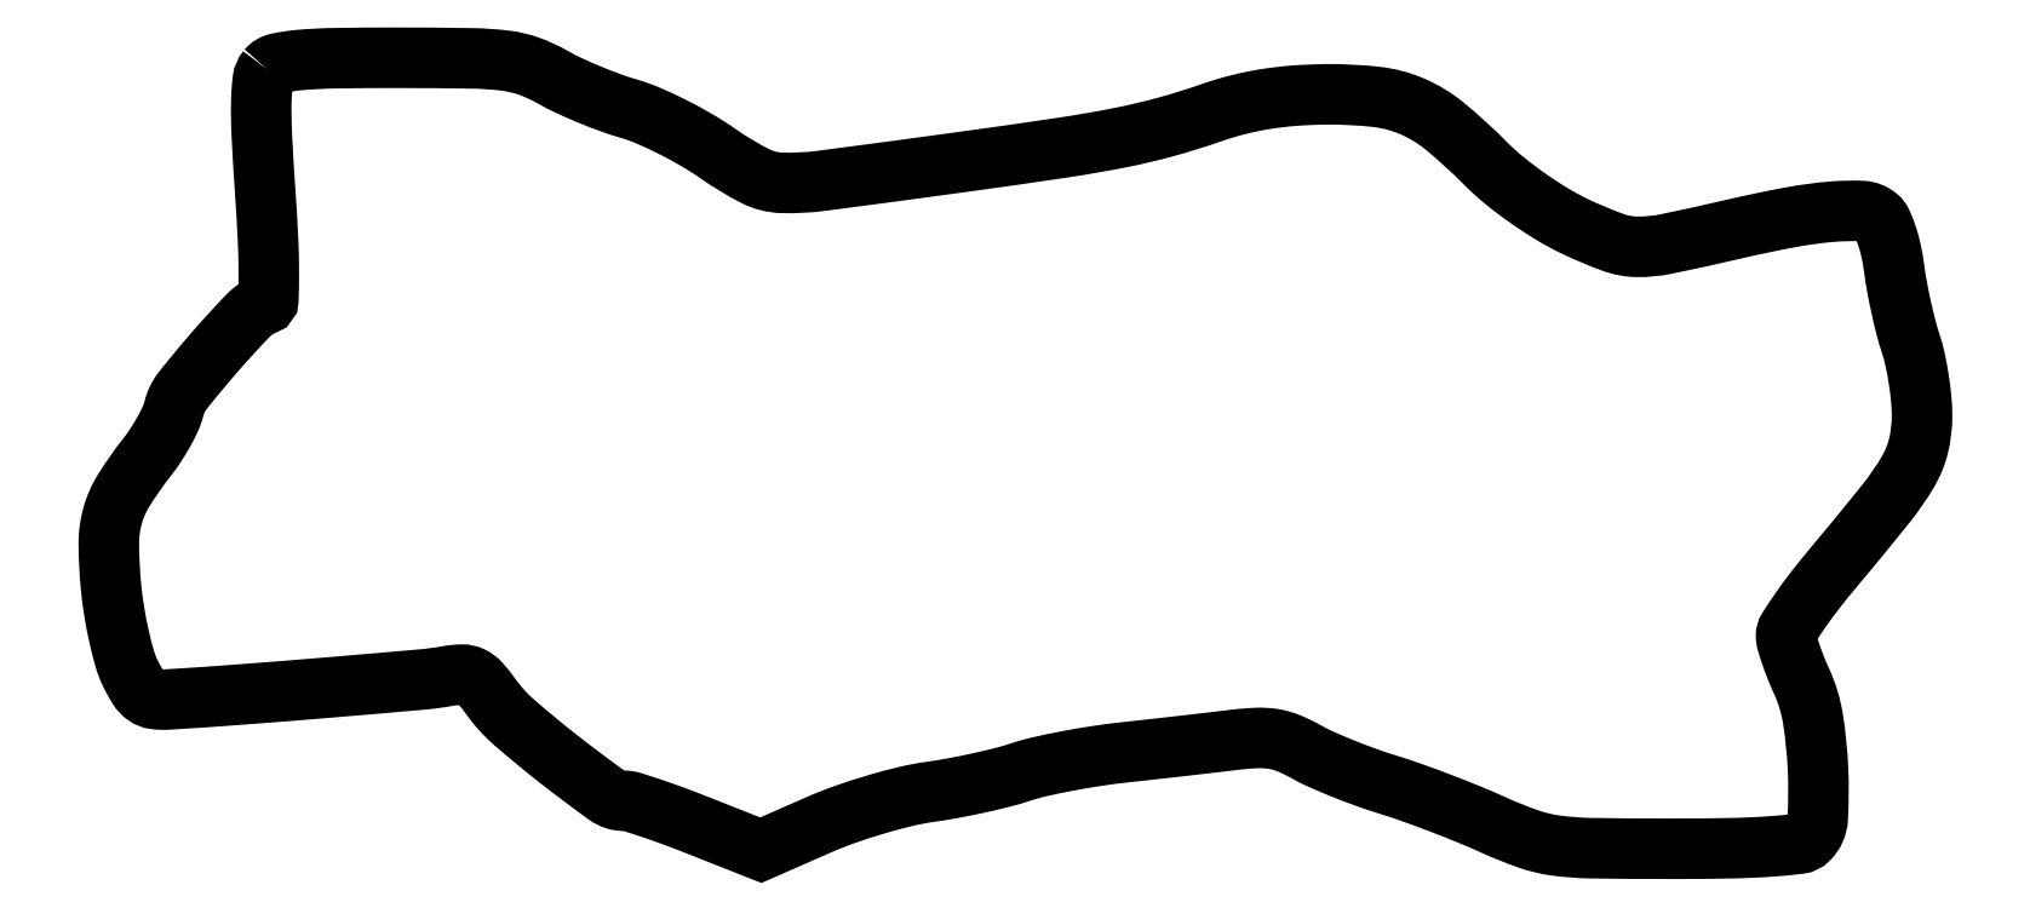
<metadata>
{"format":"dxf","ext":"dxf","renderer":"ezdxf+matplotlib","layout":"modelspace","background":"white","min_lineweight":24,"dpi":150}
</metadata>
<code>
0
SECTION
2
ENTITIES
0
POLYLINE
8
0
66
1
70
1
0
VERTEX
8
0
10
20.02
20
97.53
42
0.1444
0
VERTEX
8
0
10
19.45
20
96.19
42
0.02522
0
VERTEX
8
0
10
19.26
20
93.44
42
0.01735
0
VERTEX
8
0
10
19.33
20
89.19
42
0.004343
0
VERTEX
8
0
10
19.75
20
82.28
42
-0.00507
0
VERTEX
8
0
10
20.09
20
76.36
42
-0.01233
0
VERTEX
8
0
10
20.2
20
71.99
42
-0.007915
0
VERTEX
8
0
10
20.14
20
68.7
42
-0.301
0
VERTEX
8
0
10
19.73
20
68.13
42
0.1103
0
VERTEX
8
0
10
17.56
20
66.68
42
0.01149
0
VERTEX
8
0
10
13.41
20
62.13
42
0.01157
0
VERTEX
8
0
10
9.467
20
57.39
42
0.1087
0
VERTEX
8
0
10
8.312
20
55.02
42
-0.04968
0
VERTEX
8
0
10
7.888
20
53.81
42
-0.01835
0
VERTEX
8
0
10
7.063
20
52.19
42
-0.01798
0
VERTEX
8
0
10
6.027
20
50.49
42
-0.02064
0
VERTEX
8
0
10
4.915
20
48.94
42
0.02627
0
VERTEX
8
0
10
2.064
20
44.87
42
0.07234
0
VERTEX
8
0
10
0.657
20
41.67
42
0.06915
0
VERTEX
8
0
10
0.1862
20
38.12
42
0.0225
0
VERTEX
8
0
10
0.4574
20
32.83
42
0.01605
0
VERTEX
8
0
10
0.8524
20
29.77
42
0.01444
0
VERTEX
8
0
10
1.454
20
26.62
42
0.01465
0
VERTEX
8
0
10
2.158
20
23.84
42
0.0435
0
VERTEX
8
0
10
2.858
20
22
42
0.02704
0
VERTEX
8
0
10
3.877
20
20.15
42
0.09875
0
VERTEX
8
0
10
4.79
20
19.19
42
0.1203
0
VERTEX
8
0
10
5.901
20
18.74
42
0.04994
0
VERTEX
8
0
10
7.526
20
18.68
42
0.003814
0
VERTEX
8
0
10
16.74
20
19.31
42
0.002007
0
VERTEX
8
0
10
28.19
20
20.22
42
0.001075
0
VERTEX
8
0
10
39.34
20
21.18
42
0.02308
0
VERTEX
8
0
10
42.62
20
21.62
42
-0.0419
0
VERTEX
8
0
10
44.37
20
21.79
42
-0.1155
0
VERTEX
8
0
10
45.57
20
21.52
42
-0.09982
0
VERTEX
8
0
10
46.63
20
20.72
42
-0.02667
0
VERTEX
8
0
10
47.96
20
19.05
42
0.05857
0
VERTEX
8
0
10
50.9
20
15.81
42
0.01391
0
VERTEX
8
0
10
56.52
20
11.17
42
0.009196
0
VERTEX
8
0
10
62.43
20
6.735
42
0.1577
0
VERTEX
8
0
10
64.7
20
6
42
-0.07549
0
VERTEX
8
0
10
65.6
20
5.864
42
-0.005494
0
VERTEX
8
0
10
67.99
20
5.092
42
-0.007579
0
VERTEX
8
0
10
70.83
20
4.093
42
-0.005662
0
VERTEX
8
0
10
73.92
20
2.909
42
0
0
VERTEX
8
0
10
81.75
20
-0.183
42
0
0
VERTEX
8
0
10
89.01
20
3.003
42
-0.01878
0
VERTEX
8
0
10
92.27
20
4.29
42
-0.01265
0
VERTEX
8
0
10
96.08
20
5.524
42
-0.01275
0
VERTEX
8
0
10
99.83
20
6.531
42
-0.02457
0
VERTEX
8
0
10
102.9
20
7.112
42
0.01116
0
VERTEX
8
0
10
105.8
20
7.58
42
0.008054
0
VERTEX
8
0
10
109
20
8.225
42
0.008141
0
VERTEX
8
0
10
112
20
8.937
42
0.01745
0
VERTEX
8
0
10
114.3
20
9.605
42
-0.02363
0
VERTEX
8
0
10
116.7
20
10.27
42
-0.009045
0
VERTEX
8
0
10
120.1
20
10.98
42
-0.008933
0
VERTEX
8
0
10
123.8
20
11.61
42
-0.01085
0
VERTEX
8
0
10
127.3
20
12.07
42
0.000782
0
VERTEX
8
0
10
130.8
20
12.46
42
0.000614
0
VERTEX
8
0
10
134.7
20
12.89
42
0.00062
0
VERTEX
8
0
10
138.2
20
13.3
42
0.001528
0
VERTEX
8
0
10
140.8
20
13.62
42
-0.01949
0
VERTEX
8
0
10
143.8
20
13.86
42
-0.05115
0
VERTEX
8
0
10
145.9
20
13.74
42
-0.05755
0
VERTEX
8
0
10
147.8
20
13.2
42
-0.03049
0
VERTEX
8
0
10
150
20
12.14
42
0.02305
0
VERTEX
8
0
10
151.9
20
11.18
42
0.009323
0
VERTEX
8
0
10
154.5
20
10.05
42
0.009202
0
VERTEX
8
0
10
157.5
20
8.935
42
0.01155
0
VERTEX
8
0
10
160.2
20
8.014
42
-0.0105
0
VERTEX
8
0
10
163.2
20
7.033
42
-0.005839
0
VERTEX
8
0
10
166.7
20
5.719
42
-0.005821
0
VERTEX
8
0
10
170.3
20
4.305
42
-0.009367
0
VERTEX
8
0
10
173.3
20
3.008
42
0.02169
0
VERTEX
8
0
10
177.7
20
1.23
42
0.0515
0
VERTEX
8
0
10
181.2
20
0.4023
42
0.02981
0
VERTEX
8
0
10
185.7
20
0.07037
42
0.003488
0
VERTEX
8
0
10
195.8
20
0
42
0.0045
0
VERTEX
8
0
10
203.1
20
0.06557
42
0.0131
0
VERTEX
8
0
10
208.1
20
0.2879
42
0.01287
0
VERTEX
8
0
10
211.6
20
0.629
42
0.1674
0
VERTEX
8
0
10
212.8
20
1.2
42
0.1847
0
VERTEX
8
0
10
214
20
3.777
42
0.02419
0
VERTEX
8
0
10
214
20
9.888
42
0.02884
0
VERTEX
8
0
10
213.4
20
16.27
42
0.06732
0
VERTEX
8
0
10
212
20
20.86
42
-0.01135
0
VERTEX
8
0
10
211.2
20
22.63
42
-0.01303
0
VERTEX
8
0
10
210.6
20
24.36
42
-0.01219
0
VERTEX
8
0
10
210.1
20
25.85
42
-0.07003
0
VERTEX
8
0
10
210
20
26.66
42
-0.1424
0
VERTEX
8
0
10
210.3
20
27.54
42
-0.00982
0
VERTEX
8
0
10
211.7
20
29.7
42
-0.01336
0
VERTEX
8
0
10
213.5
20
32.24
42
-0.009617
0
VERTEX
8
0
10
215.8
20
34.98
42
0.004892
0
VERTEX
8
0
10
222.4
20
43.12
42
0.03659
0
VERTEX
8
0
10
225.3
20
47.22
42
0.07378
0
VERTEX
8
0
10
226.6
20
50.43
42
0.05921
0
VERTEX
8
0
10
227
20
54.13
42
0.02368
0
VERTEX
8
0
10
226.9
20
56.28
42
0.01484
0
VERTEX
8
0
10
226.6
20
58.78
42
0.01489
0
VERTEX
8
0
10
226.1
20
61.23
42
0.02616
0
VERTEX
8
0
10
225.6
20
63.22
42
-0.01667
0
VERTEX
8
0
10
225
20
65.23
42
-0.008736
0
VERTEX
8
0
10
224.4
20
67.77
42
-0.00868
0
VERTEX
8
0
10
223.9
20
70.4
42
-0.01317
0
VERTEX
8
0
10
223.5
20
72.7
42
0.02188
0
VERTEX
8
0
10
223.1
20
74.78
42
0.02515
0
VERTEX
8
0
10
222.6
20
76.72
42
0.02542
0
VERTEX
8
0
10
222
20
78.3
42
0.1153
0
VERTEX
8
0
10
221.4
20
79.08
42
0.1649
0
VERTEX
8
0
10
219.5
20
79.81
42
0.03102
0
VERTEX
8
0
10
215.7
20
79.72
42
0.02512
0
VERTEX
8
0
10
210.5
20
79.01
42
0.01057
0
VERTEX
8
0
10
203.5
20
77.55
42
-0.005595
0
VERTEX
8
0
10
195
20
75.68
42
-0.05491
0
VERTEX
8
0
10
191.3
20
75.33
42
-0.08511
0
VERTEX
8
0
10
188.3
20
75.9
42
-0.02191
0
VERTEX
8
0
10
183.7
20
77.83
42
-0.02533
0
VERTEX
8
0
10
180.8
20
79.39
42
-0.01753
0
VERTEX
8
0
10
177.7
20
81.42
42
-0.0176
0
VERTEX
8
0
10
174.7
20
83.65
42
-0.02695
0
VERTEX
8
0
10
172.4
20
85.81
42
0.02528
0
VERTEX
8
0
10
167.3
20
90.4
42
0.07035
0
VERTEX
8
0
10
163.3
20
92.89
42
0.07419
0
VERTEX
8
0
10
158.8
20
94.09
42
0.03046
0
VERTEX
8
0
10
152.5
20
94.41
42
0.01629
0
VERTEX
8
0
10
148.5
20
94.25
42
0.02097
0
VERTEX
8
0
10
144.9
20
93.82
42
0.02209
0
VERTEX
8
0
10
141.5
20
93.12
42
0.02227
0
VERTEX
8
0
10
138.1
20
92.12
42
-0.01658
0
VERTEX
8
0
10
132.5
20
90.35
42
-0.01818
0
VERTEX
8
0
10
126.9
20
89.03
42
-0.01204
0
VERTEX
8
0
10
119.5
20
87.75
42
-0.003006
0
VERTEX
8
0
10
107.5
20
86.02
42
-0.001519
0
VERTEX
8
0
10
89.3
20
83.58
42
-0.03997
0
VERTEX
8
0
10
84.38
20
83.34
42
-0.1115
0
VERTEX
8
0
10
81
20
84.21
42
-0.03434
0
VERTEX
8
0
10
76.46
20
86.94
42
0.02076
0
VERTEX
8
0
10
73.82
20
88.64
42
0.01493
0
VERTEX
8
0
10
70.73
20
90.31
42
0.01512
0
VERTEX
8
0
10
67.7
20
91.73
42
0.03124
0
VERTEX
8
0
10
65.24
20
92.62
42
-0.01663
0
VERTEX
8
0
10
62.89
20
93.39
42
-0.0109
0
VERTEX
8
0
10
60.24
20
94.42
42
-0.01097
0
VERTEX
8
0
10
57.7
20
95.54
42
-0.02063
0
VERTEX
8
0
10
55.7
20
96.57
42
0.0438
0
VERTEX
8
0
10
52.77
20
97.92
42
0.05507
0
VERTEX
8
0
10
49.86
20
98.62
42
0.02738
0
VERTEX
8
0
10
45.58
20
98.92
42
0.003507
0
VERTEX
8
0
10
36.37
20
98.99
42
0.0038
0
VERTEX
8
0
10
28.47
20
98.93
42
0.0187
0
VERTEX
8
0
10
24.02
20
98.7
42
0.03057
0
VERTEX
8
0
10
21.28
20
98.29
42
0.1682
0
SEQEND
0
ENDSEC
0
EOF

</code>
